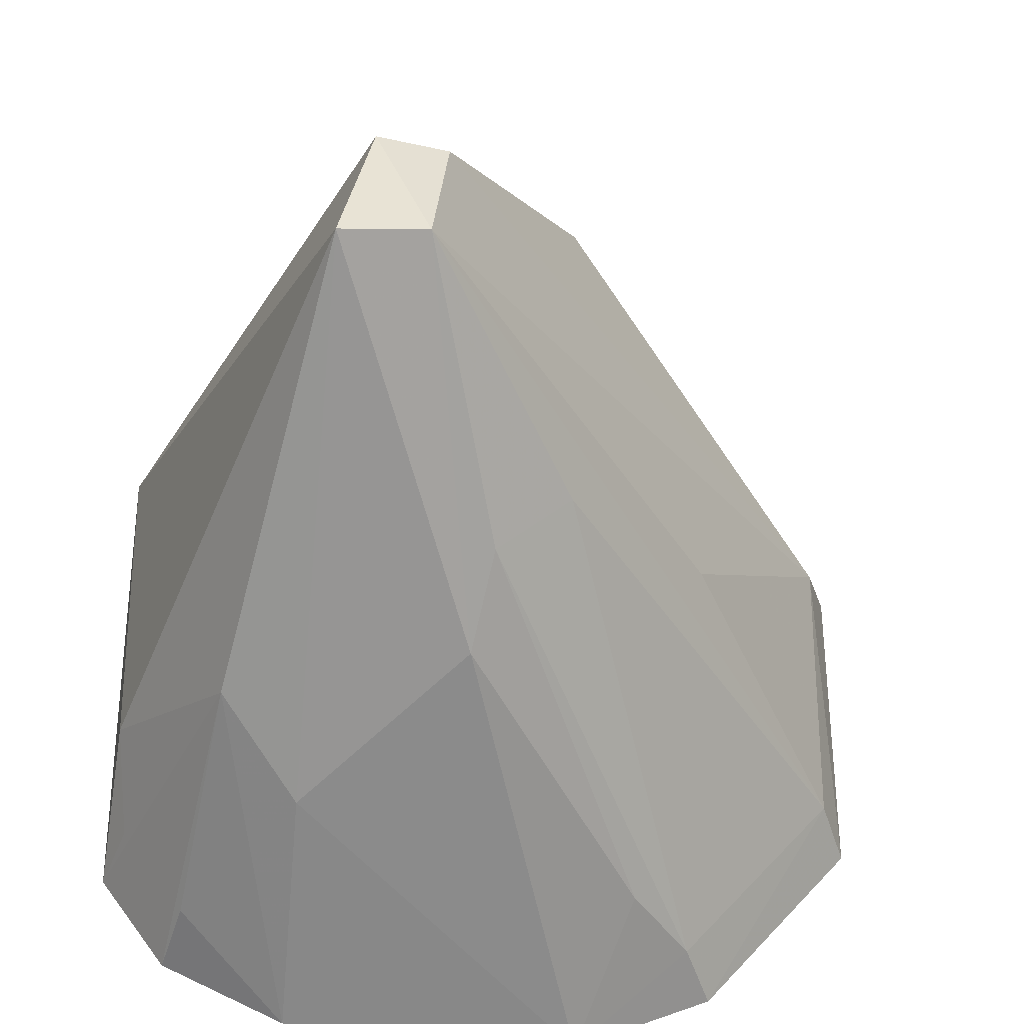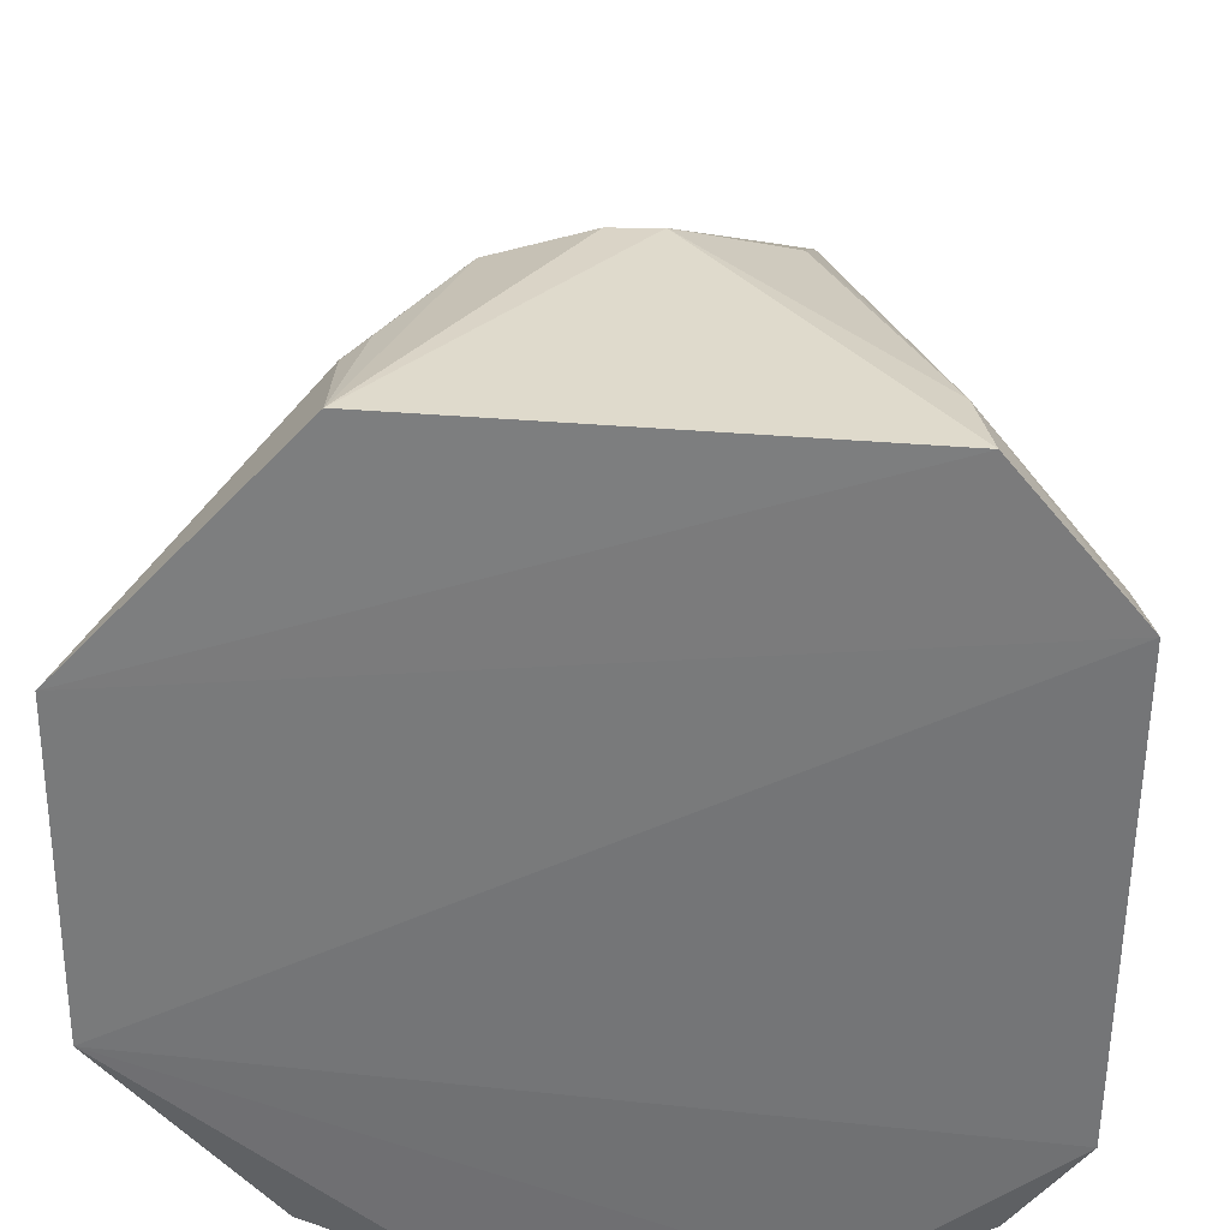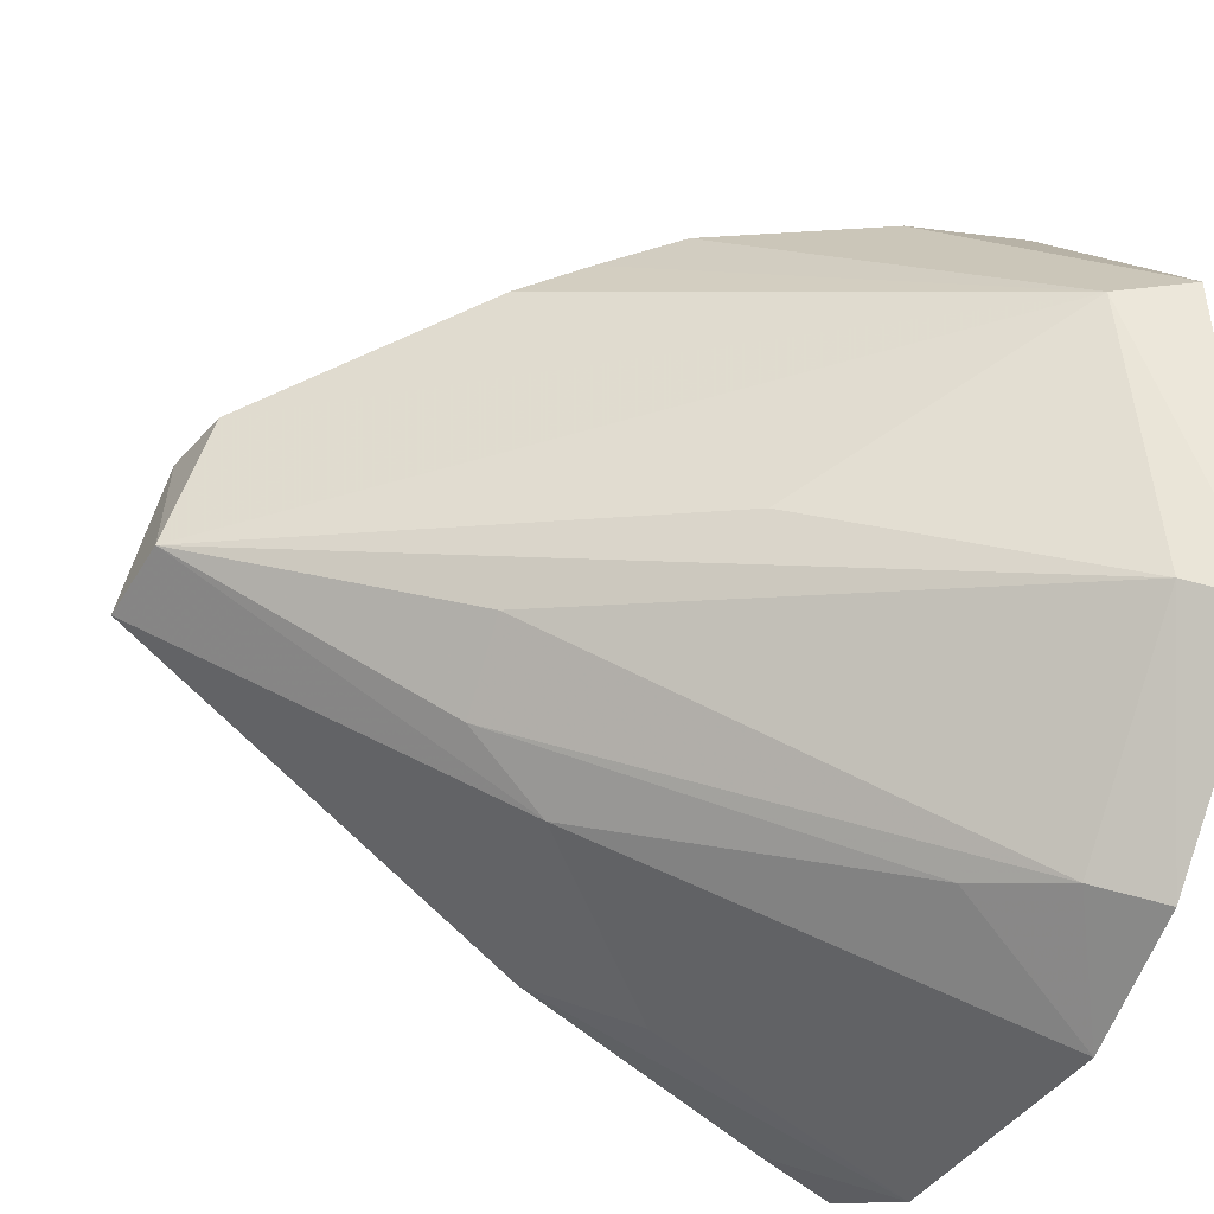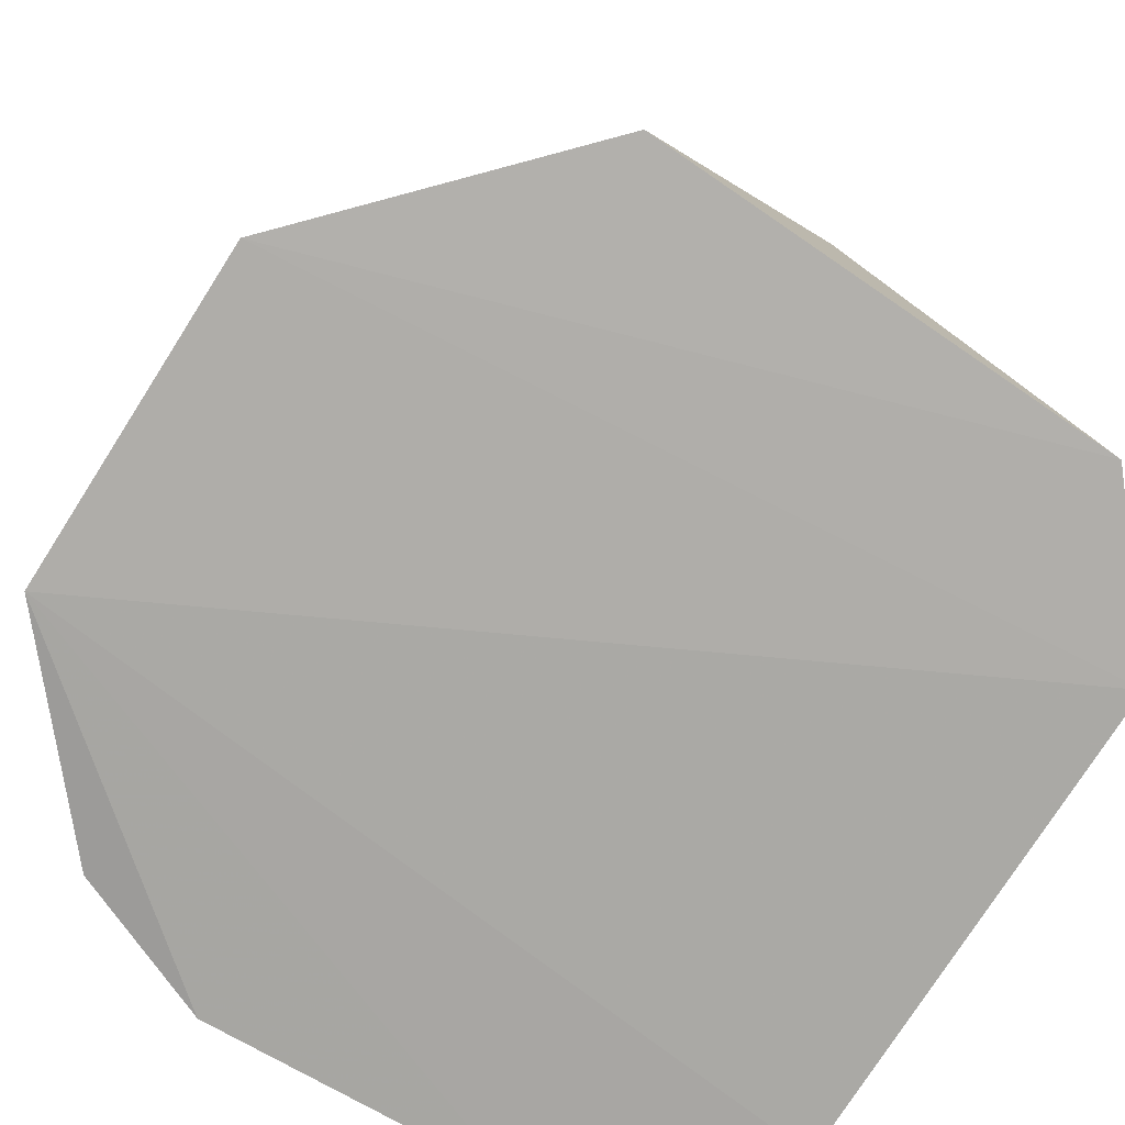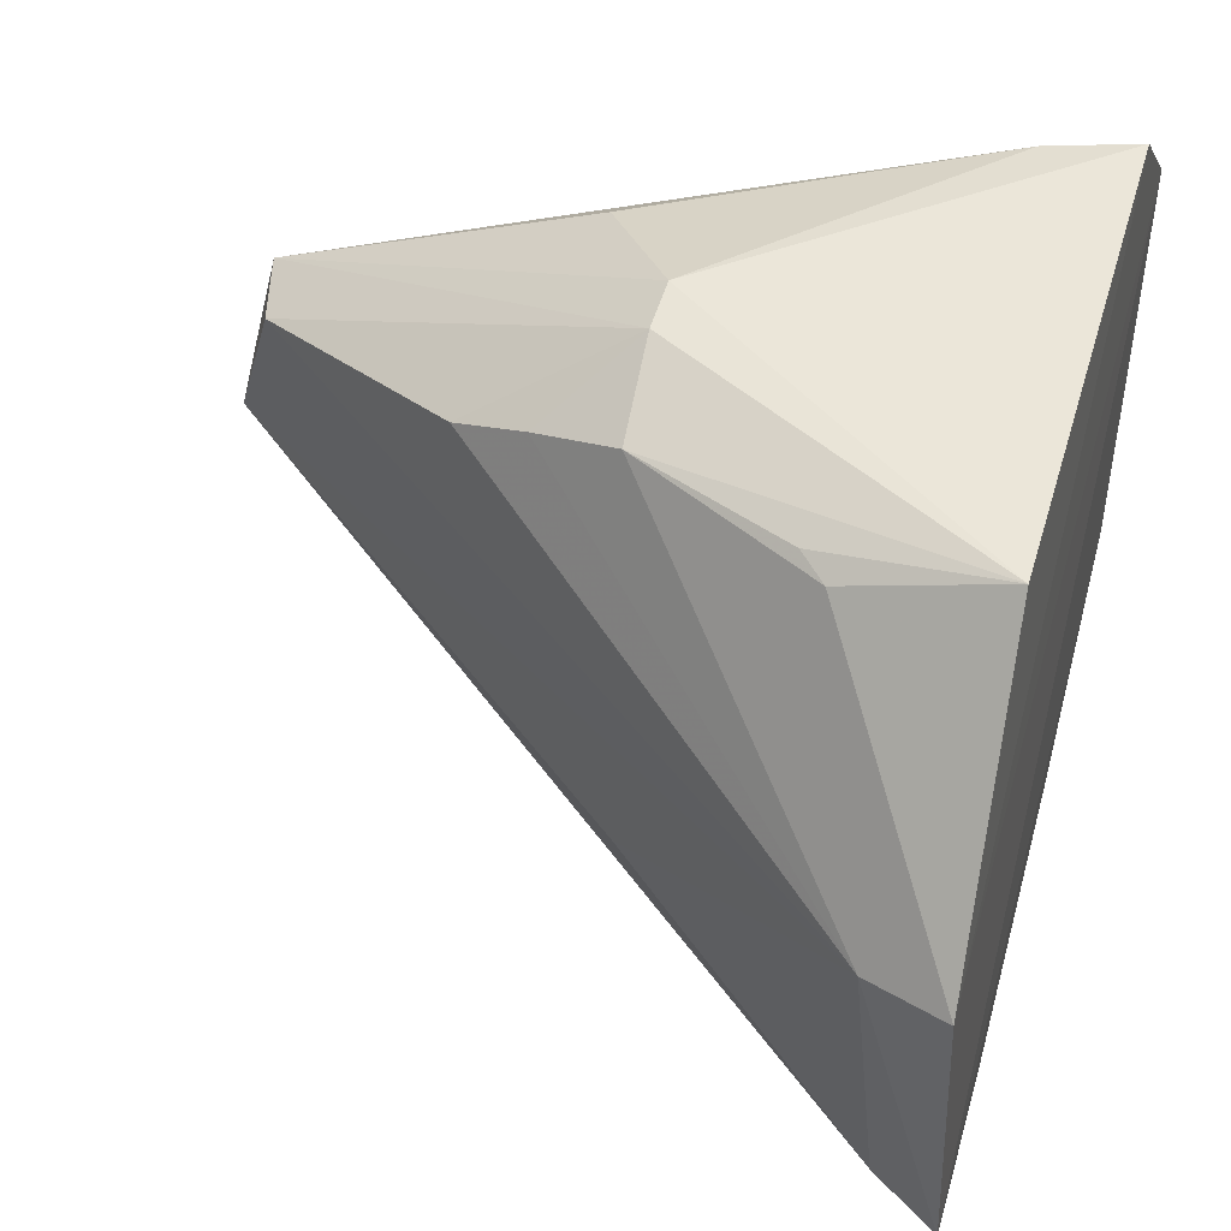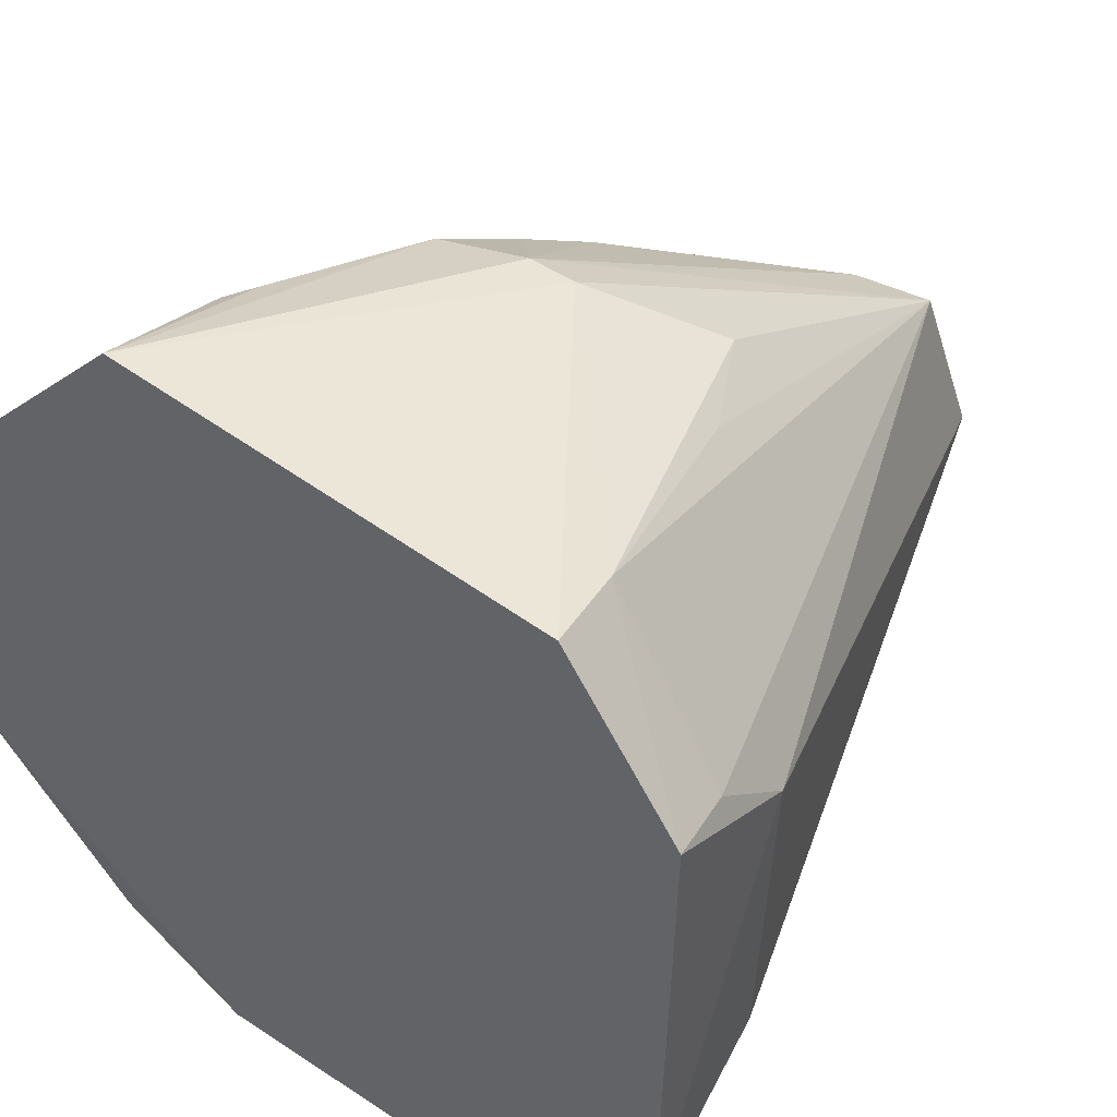
<metadata>
{"format":"obj","ext":"obj","renderer":"f3d","projection":"perspective","resolution":1024,"background":"white","views":[{"elev":-37.7,"azim":-5.5,"up":"+Y"},{"elev":34.5,"azim":-177.0,"up":"+Y"},{"elev":-37.1,"azim":66.7,"up":"+Y"},{"elev":-74.9,"azim":147.8,"up":"+Z"},{"elev":53.6,"azim":106.3,"up":"+Y"},{"elev":46.6,"azim":-141.4,"up":"+Y"}]}
</metadata>
<code>
v 0.01026 -0.08553 0.2573
v 0.06277 -0.04261 0.2561
v -0.02636 -0.009552 0.3876
v -0.01458 0.0518 0.3177
v -0.05613 0.05267 0.2617
v 0.05747 0.01235 0.2721
v 0.02966 -0.07122 0.2689
v -0.077 -0.05693 0.2586
v -0.03576 0.01423 0.3839
v 0.0278 -0.0189 0.3131
v 0.02417 0.05576 0.2619
v 0.03505 -0.07538 0.258
v 0.0009262 -0.02731 0.3432
v -0.01489 -0.05014 0.3292
v -0.07754 0.02724 0.2604
v -0.04255 -0.0836 0.2581
v -0.03346 0.04176 0.3312
v 0.002139 0.03345 0.3433
v -0.0415 -0.01276 0.3897
v 0.05757 -0.03839 0.2672
v 0.06251 0.01488 0.2589
v -0.01203 -0.0385 0.343
v 0.01854 -0.06805 0.2817
v -0.05345 0.05072 0.2763
v -0.04237 -0.0636 0.3011
v -0.006013 0.05154 0.3179
v -0.02329 0.01521 0.3806
v -0.07611 0.01419 0.2863
v 0.01094 0.04715 0.3166
v -0.07505 0.02527 0.2728
v -0.04263 0.04188 0.3148
v -0.05611 -0.05238 0.3169
v -0.07483 -0.0403 0.2848
v 0.006097 0.04015 0.3309
v 0.02578 0.04829 0.2863
v -0.0648 -0.07409 0.2599
v -0.07305 -0.05425 0.2721
v 0.02191 0.04954 0.2907
v -0.06171 -0.07018 0.2733
f 10 6 3
f 11 5 4
f 12 7 1
f 12 1 2
f 15 2 8
f 16 8 2
f 16 2 1
f 17 9 4
f 19 3 9
f 19 14 3
f 20 10 3
f 20 2 6
f 20 6 10
f 20 3 13
f 20 13 7
f 20 12 2
f 20 7 12
f 21 6 2
f 21 5 11
f 21 15 5
f 21 2 15
f 22 13 3
f 22 7 13
f 22 3 14
f 23 14 1
f 23 1 7
f 23 22 14
f 23 7 22
f 24 5 15
f 24 17 4
f 24 4 5
f 25 16 1
f 25 1 14
f 25 14 19
f 26 4 9
f 26 11 4
f 27 9 3
f 27 3 6
f 27 6 18
f 27 26 9
f 27 18 26
f 28 15 8
f 28 19 9
f 29 11 26
f 30 24 15
f 30 9 24
f 30 28 9
f 30 15 28
f 31 24 9
f 31 9 17
f 31 17 24
f 32 25 19
f 32 16 25
f 33 28 8
f 33 19 28
f 33 32 19
f 34 18 6
f 34 6 29
f 34 29 26
f 34 26 18
f 35 29 6
f 35 6 21
f 35 21 11
f 36 32 8
f 36 8 16
f 37 33 8
f 37 8 32
f 37 32 33
f 38 35 11
f 38 11 29
f 38 29 35
f 39 36 16
f 39 16 32
f 39 32 36

</code>
